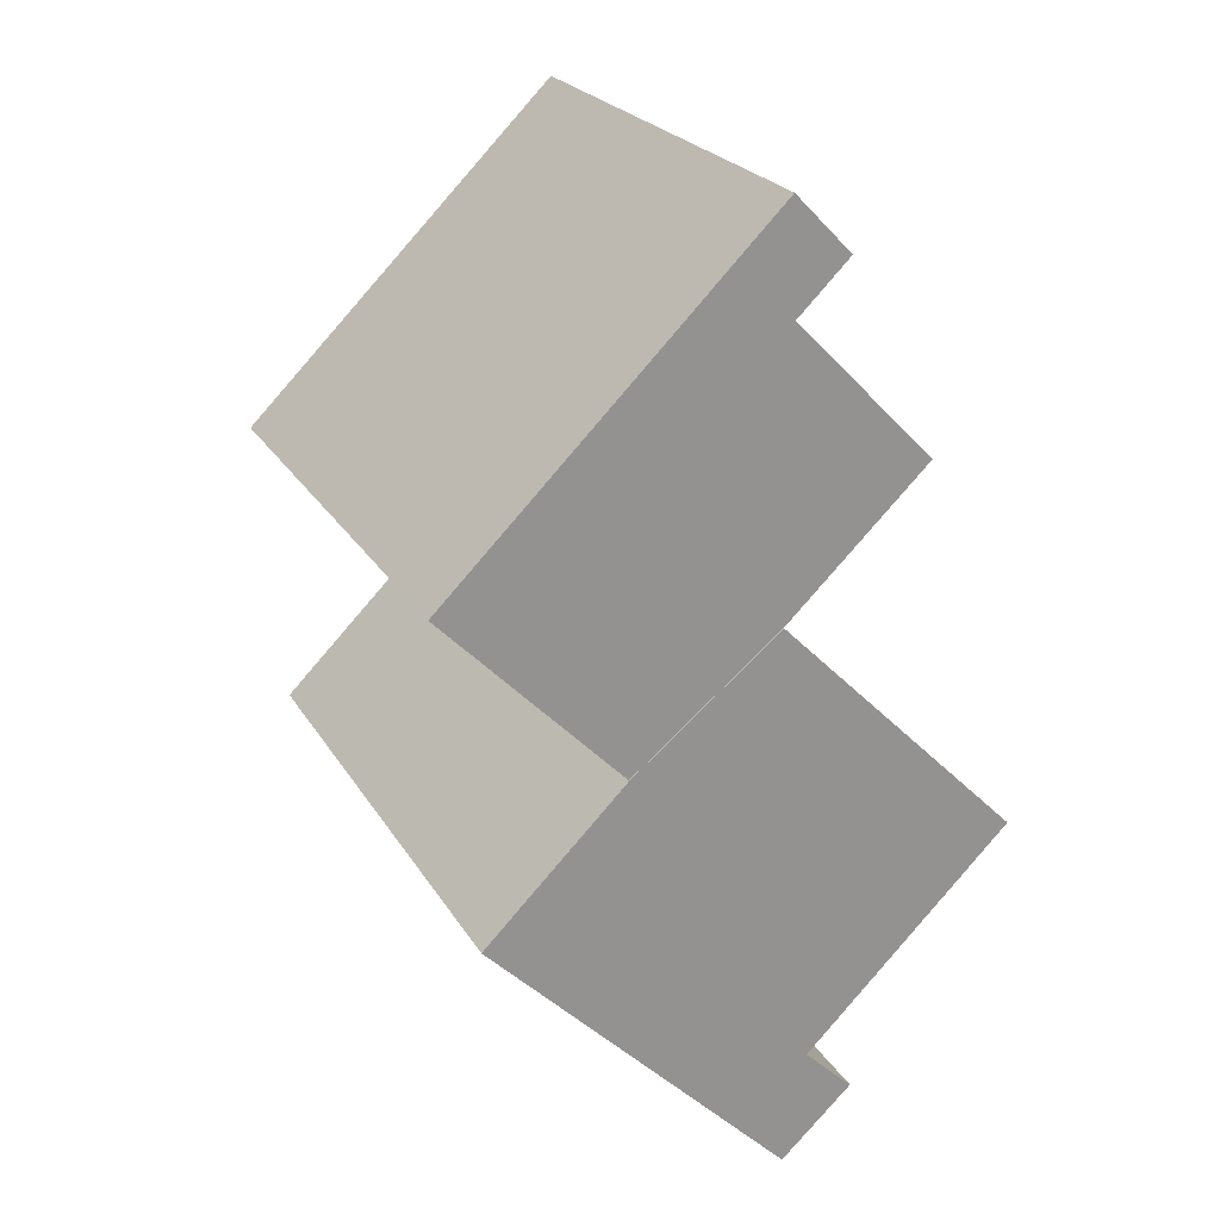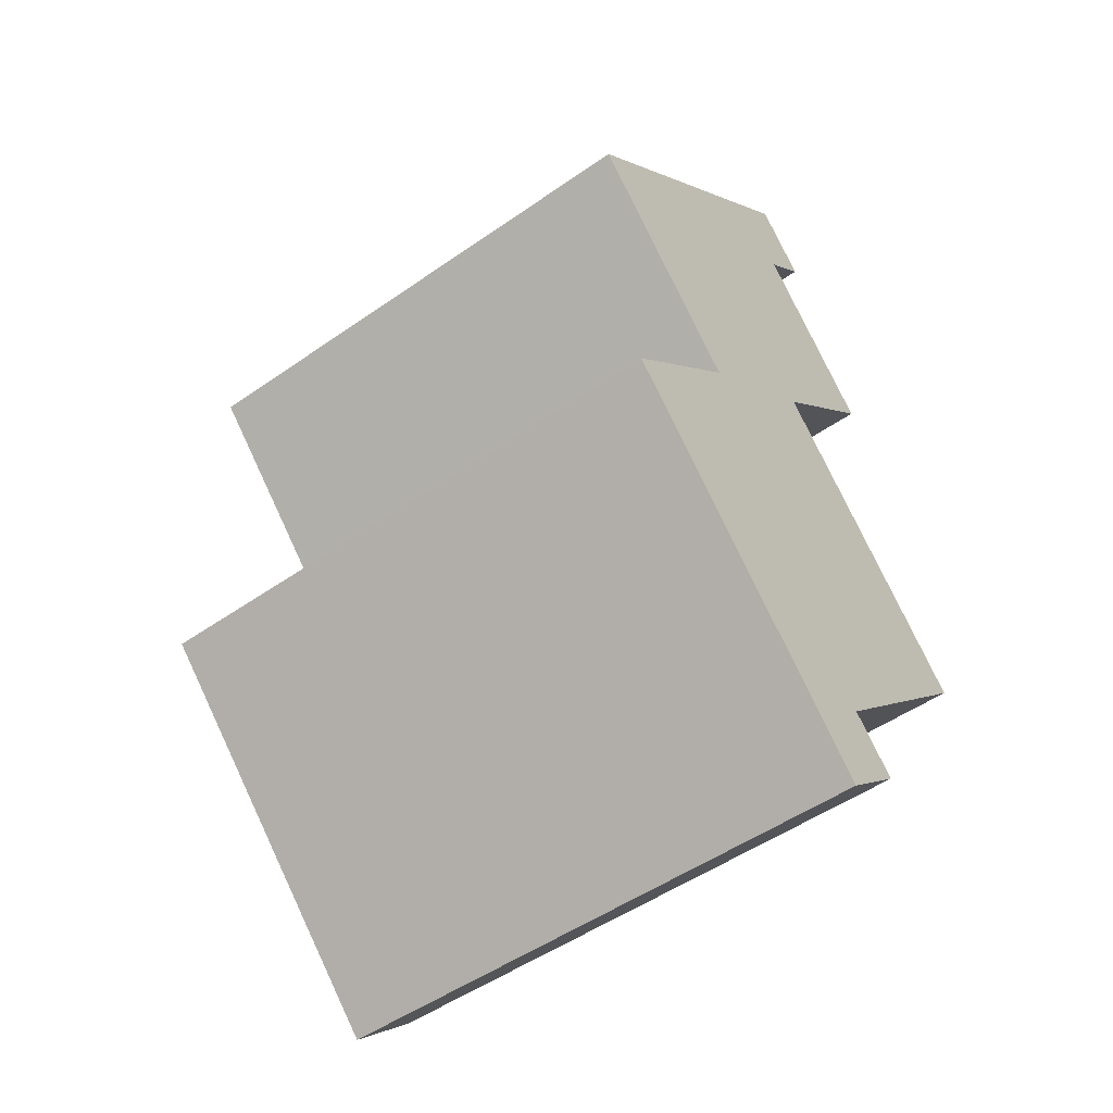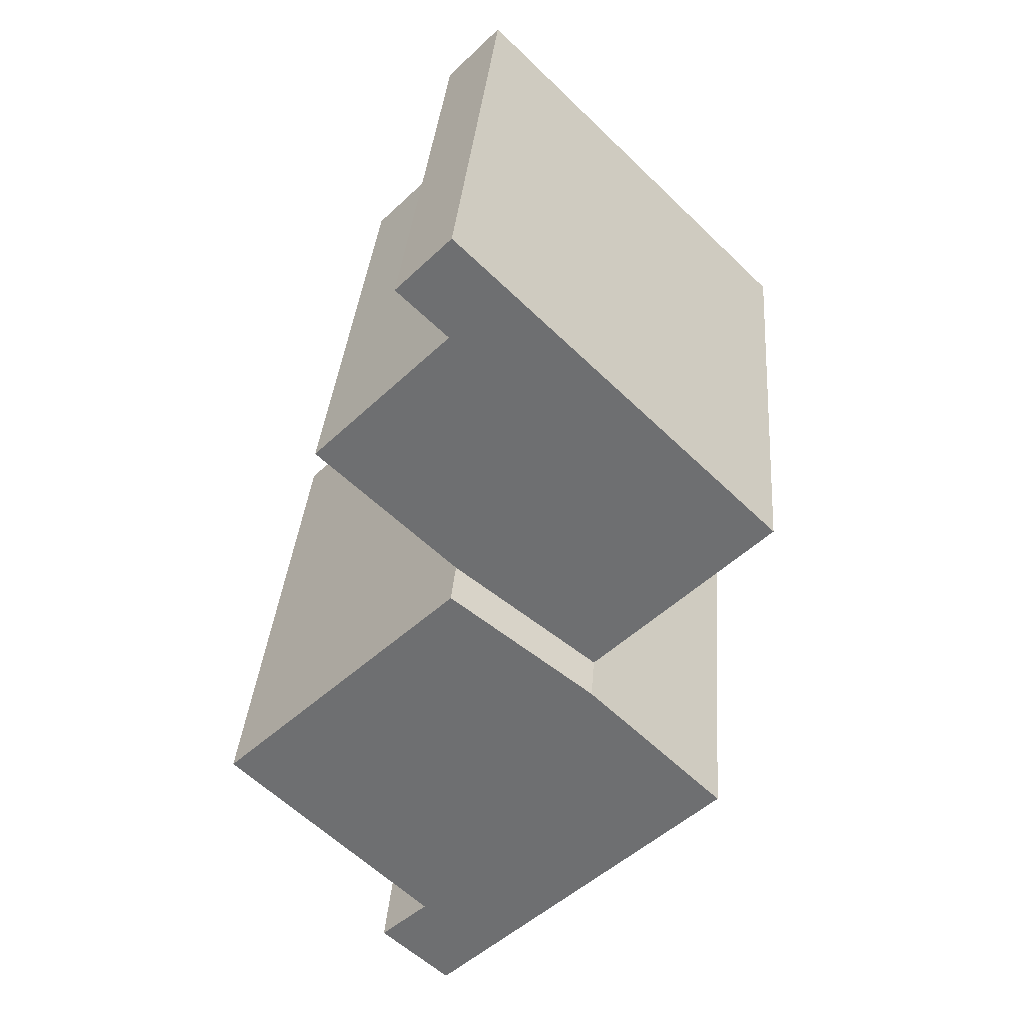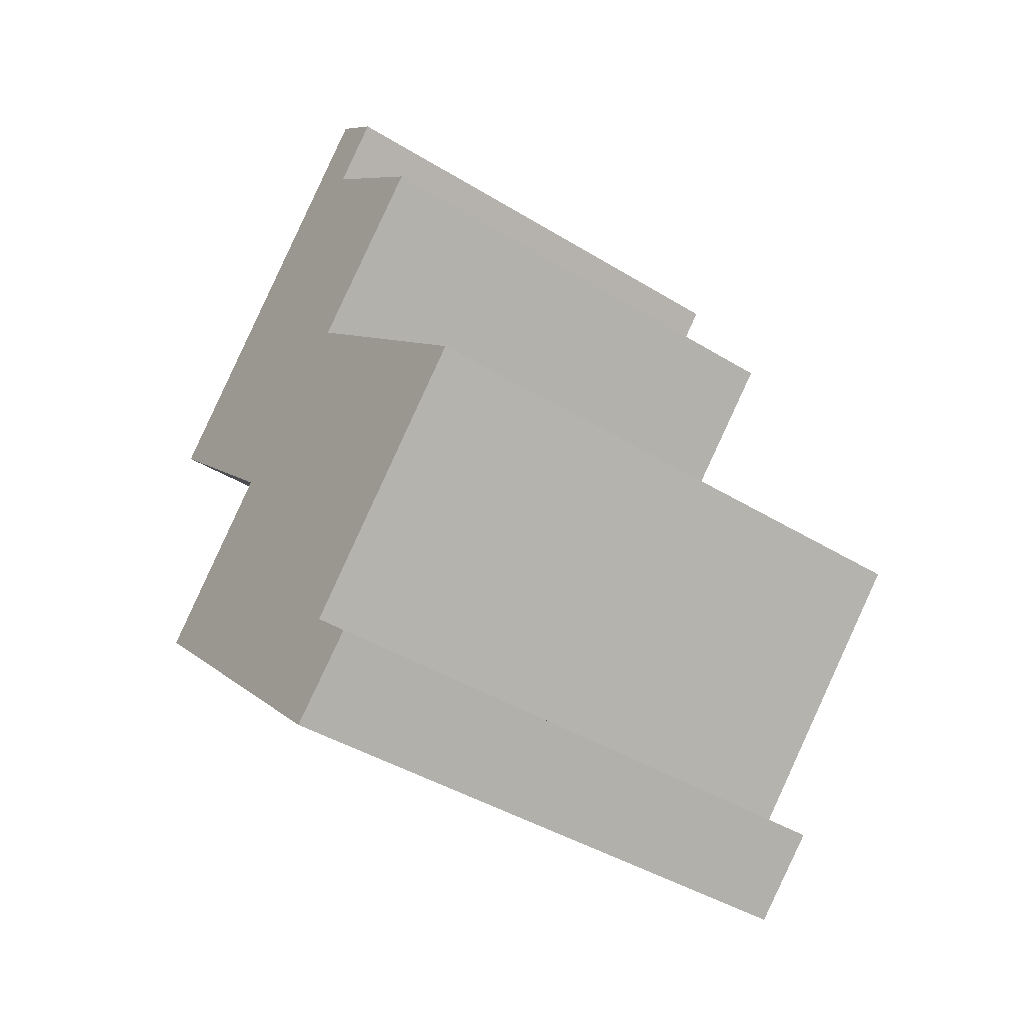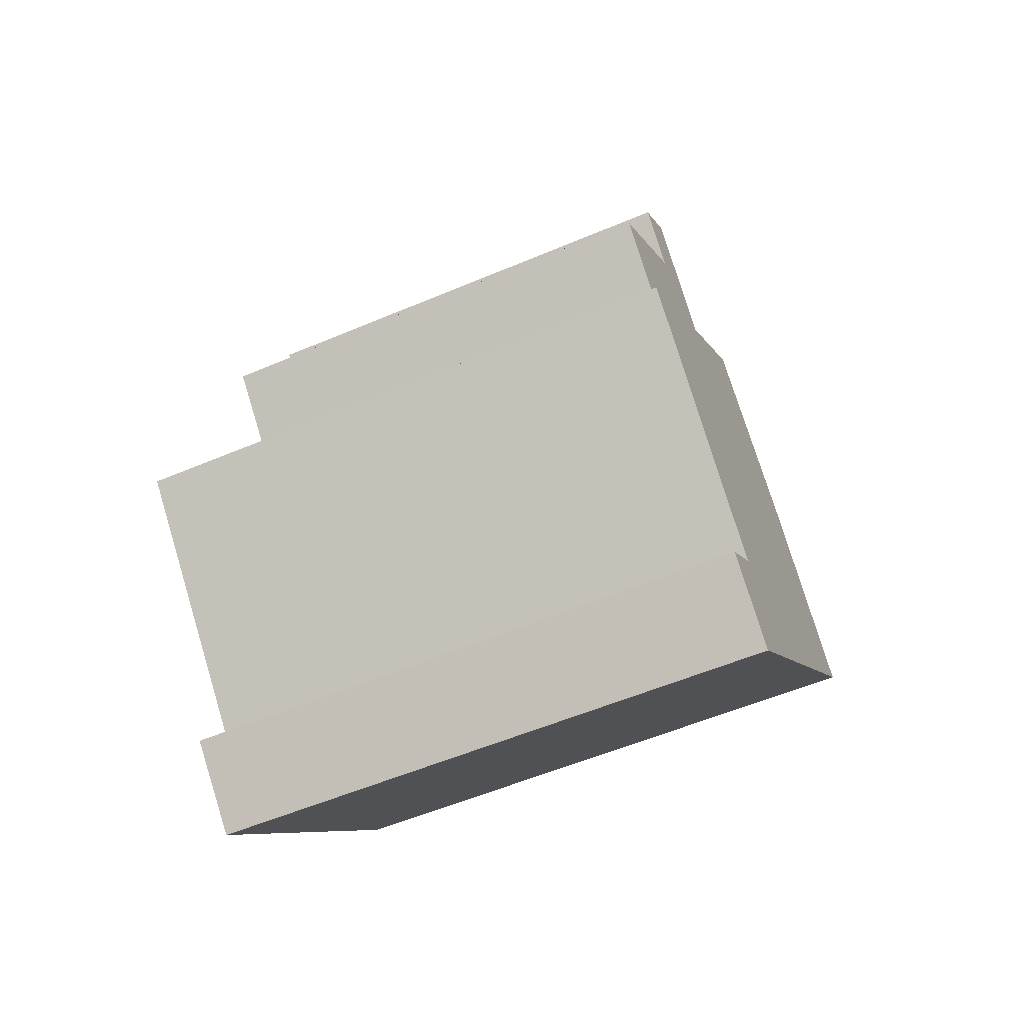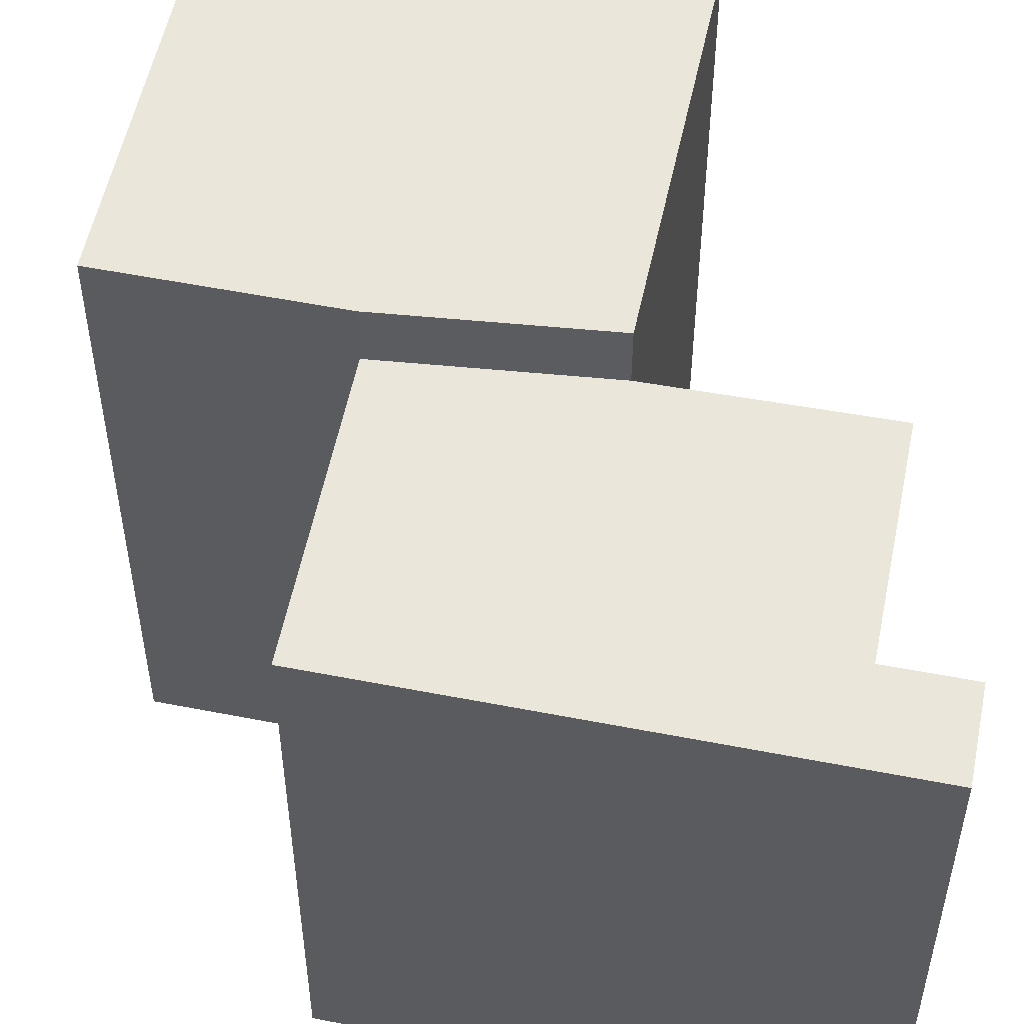
<metadata>
{"format":"obj","ext":"obj","renderer":"f3d","projection":"perspective","resolution":1024,"background":"white","views":[{"elev":23.5,"azim":-23.7,"up":"+Z"},{"elev":-50.9,"azim":-52.7,"up":"+Z"},{"elev":35.0,"azim":-175.5,"up":"+Z"},{"elev":-43.5,"azim":54.3,"up":"+Z"},{"elev":-55.8,"azim":114.0,"up":"+Z"},{"elev":54.9,"azim":-33.0,"up":"+Y"}]}
</metadata>
<code>
v  3.79 -2.301e-16 3.758
v  7.77 13.94 6.957
v  7.769 -4.26e-16 6.957
v  3.791 13.94 3.757
v  -1.043 13.94 8.706
v  -1.044 -5.331e-16 8.707
v  7.714 13.94 17.36
v  7.714 -1.063e-15 17.36
v  9.225 -9.679e-16 15.81
v  9.226 13.94 15.81
v  7.837 -8.849e-16 14.45
v  7.838 13.94 14.45
v  11.59 -6.499e-16 10.61
v  11.59 13.94 10.61
v  9.858 -5.485e-16 8.958
v  9.858 13.94 8.958
v  14.39 -0.03 0.349
v  7.77 15.36 6.957
v  7.769 -0.03 6.957
v  14.39 15.36 0.3485
v  8.794 -0.03 -5.171
v  8.794 15.36 -5.172
v  10.12 -0.03 -6.452
v  10.12 15.36 -6.452
v  8.182 -0.03 -8.242
v  8.183 15.36 -8.242
v  0.0003274 15.36 -0.000488
v  0 -0.03 -1.837e-18
v  3.791 15.36 3.757
v  3.79 -0.03 3.758
g defaultobject
f 1 2 3
f 2 1 4
f 5 1 6
f 1 5 4
f 7 6 8
f 6 7 5
f 9 7 8
f 7 9 10
f 11 10 9
f 10 11 12
f 13 12 11
f 12 13 14
f 15 14 13
f 14 15 16
f 3 16 15
f 16 3 2
f 17 18 19
f 18 17 20
f 21 20 17
f 20 21 22
f 23 22 21
f 22 23 24
f 25 24 23
f 24 25 26
f 27 25 28
f 25 27 26
f 29 28 30
f 28 29 27
f 18 30 19
f 30 18 29
f 13 11 15
f 1 8 6
f 8 1 3
f 8 3 11
f 11 3 15
f 8 11 9
f 19 21 17
f 21 25 23
f 25 21 28
f 28 21 19
f 28 19 30
f 5 2 4
f 2 5 16
f 16 5 12
f 12 5 7
f 16 12 14
f 12 7 10
f 20 29 18
f 29 20 27
f 27 20 22
f 27 22 26
f 26 22 24

</code>
